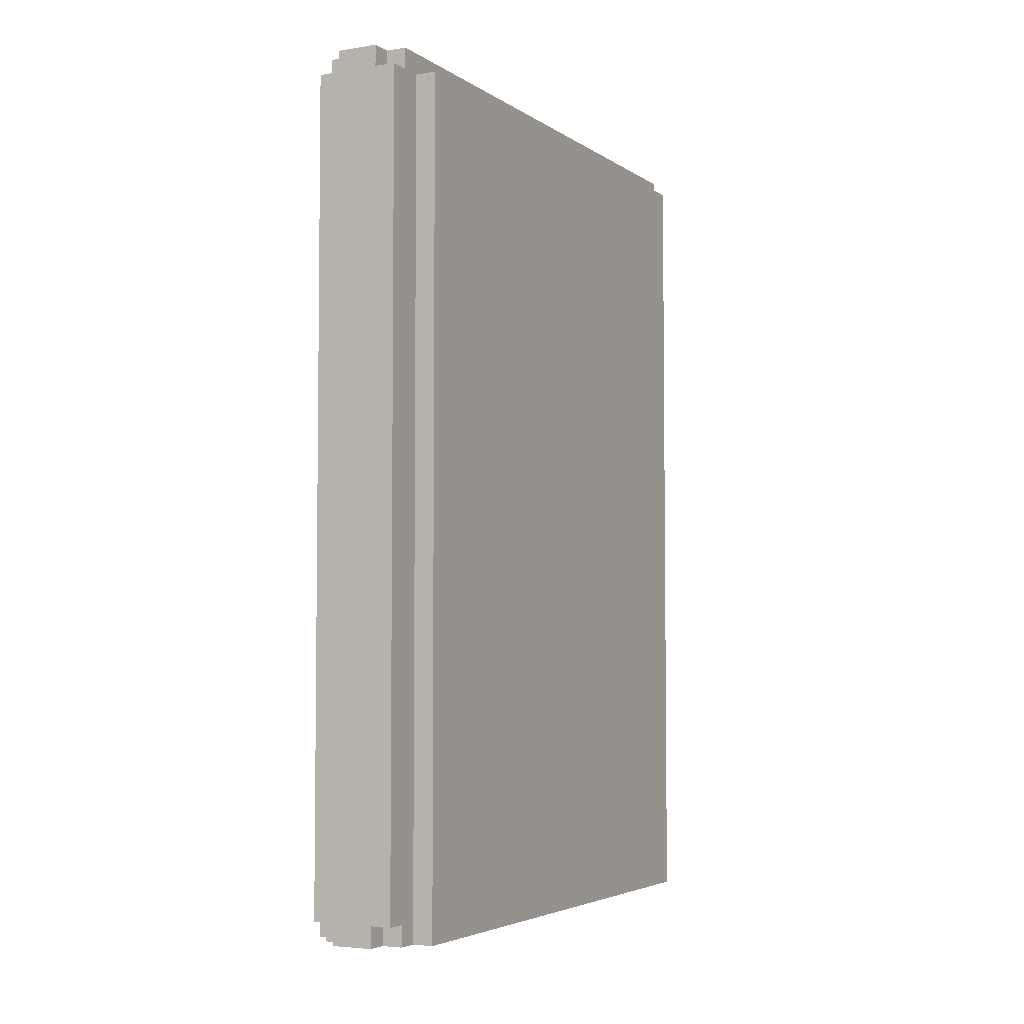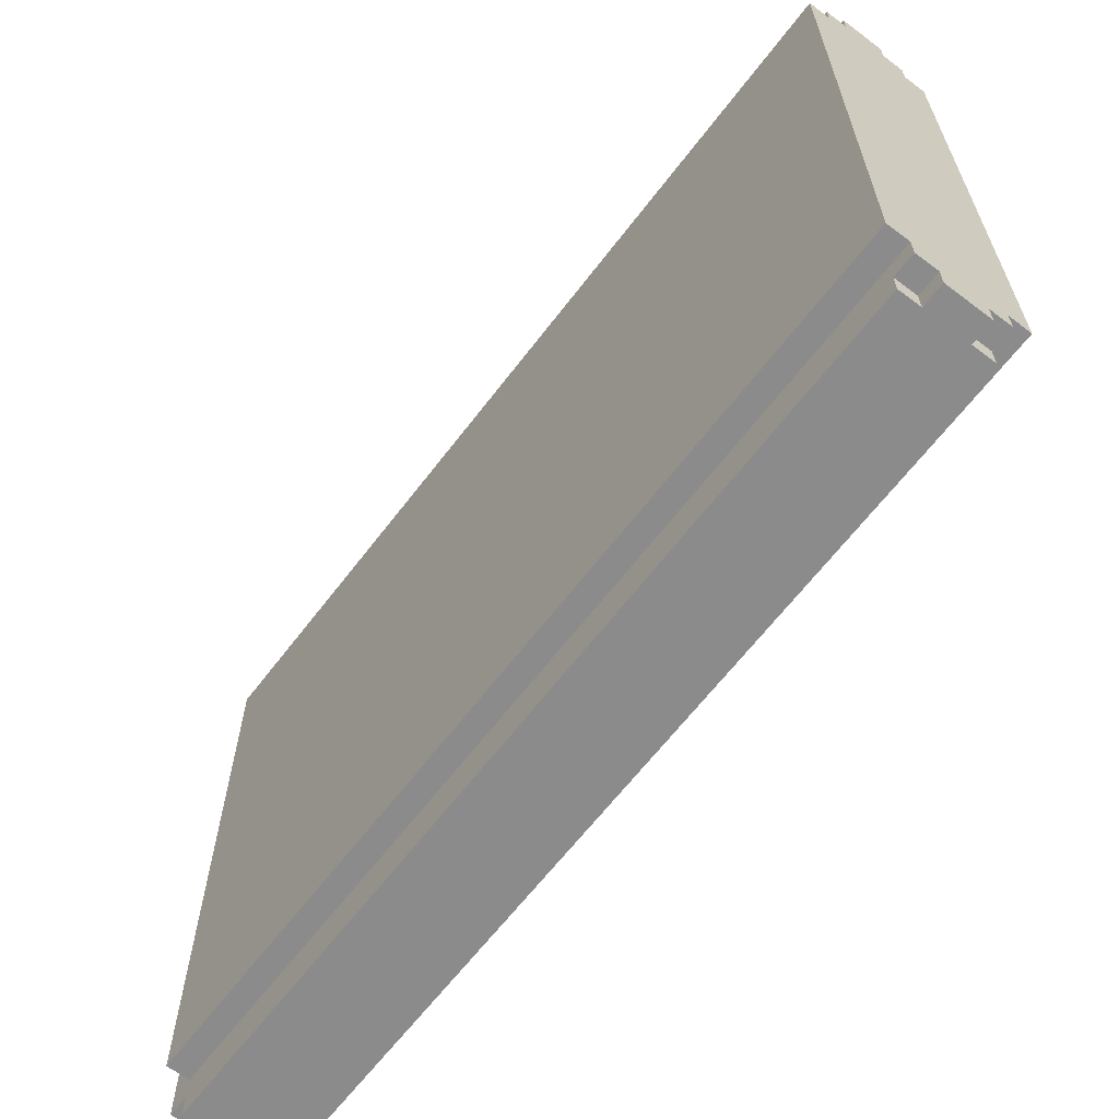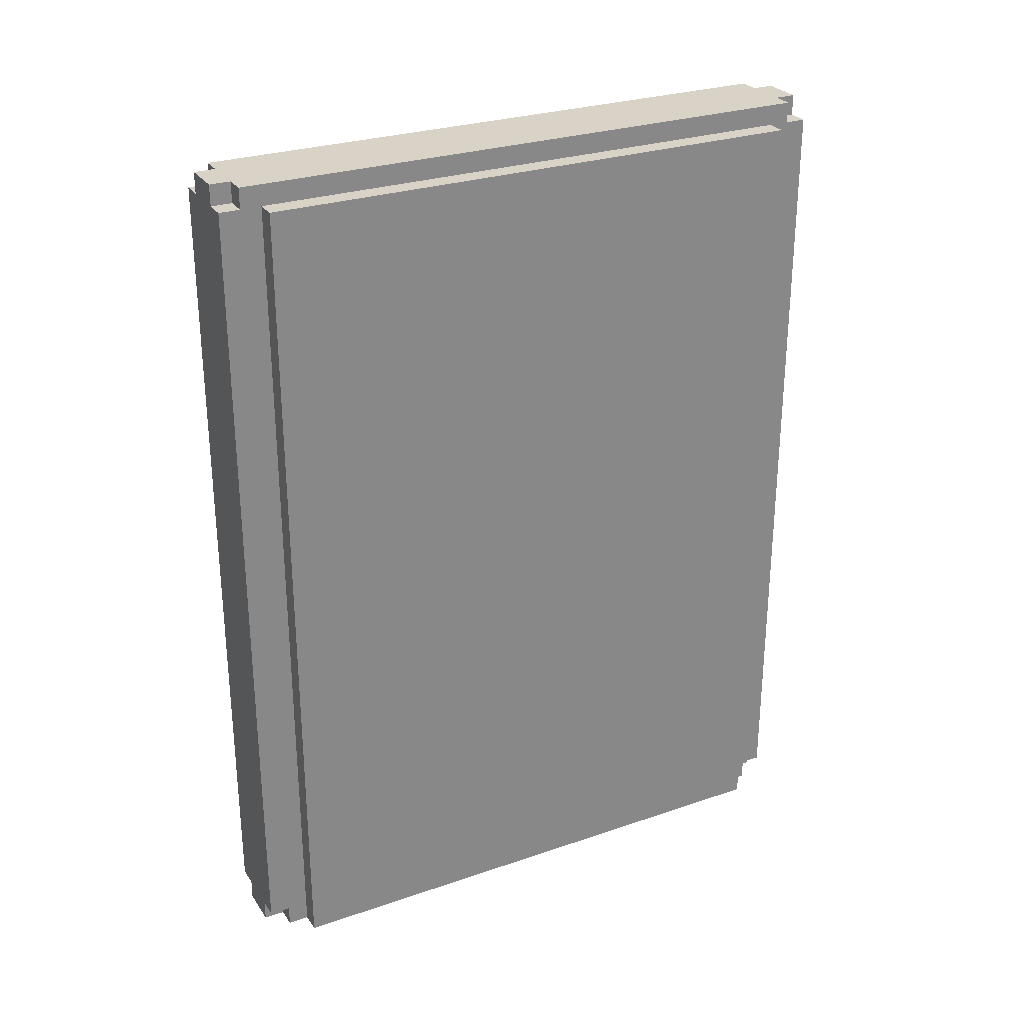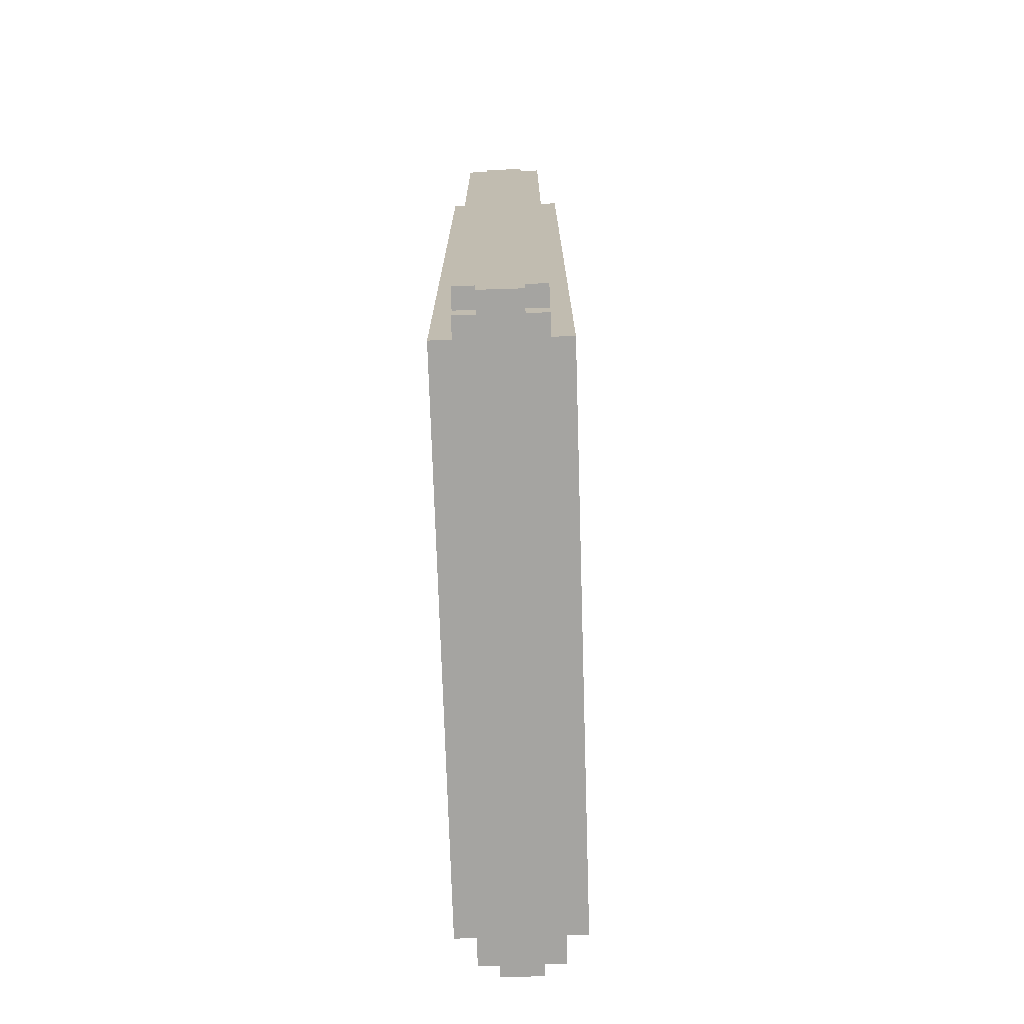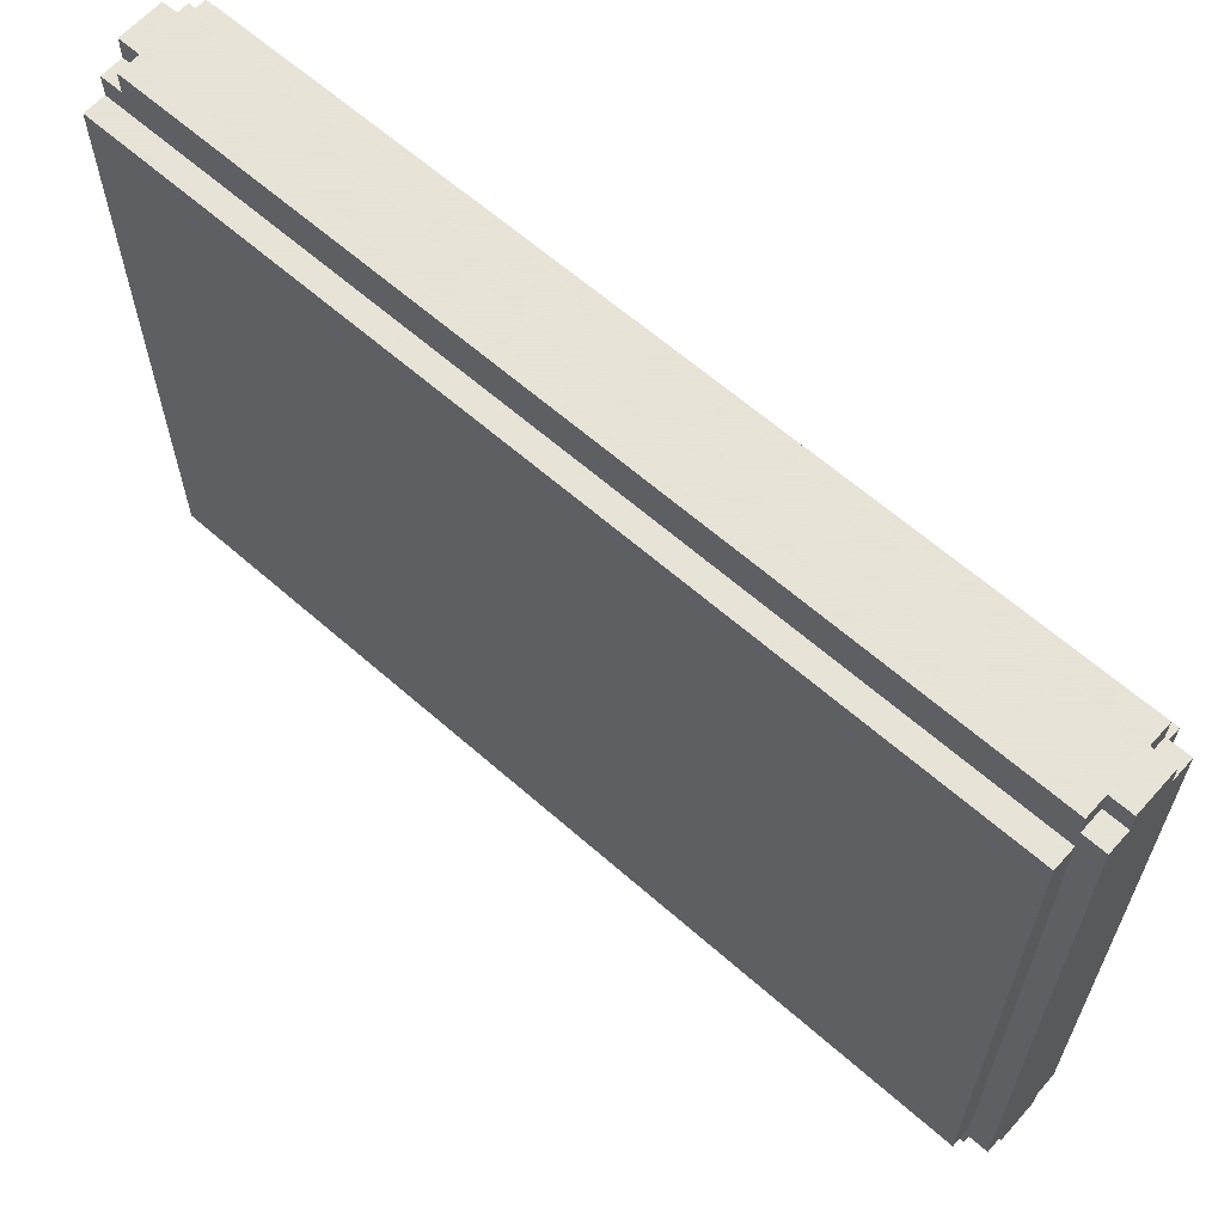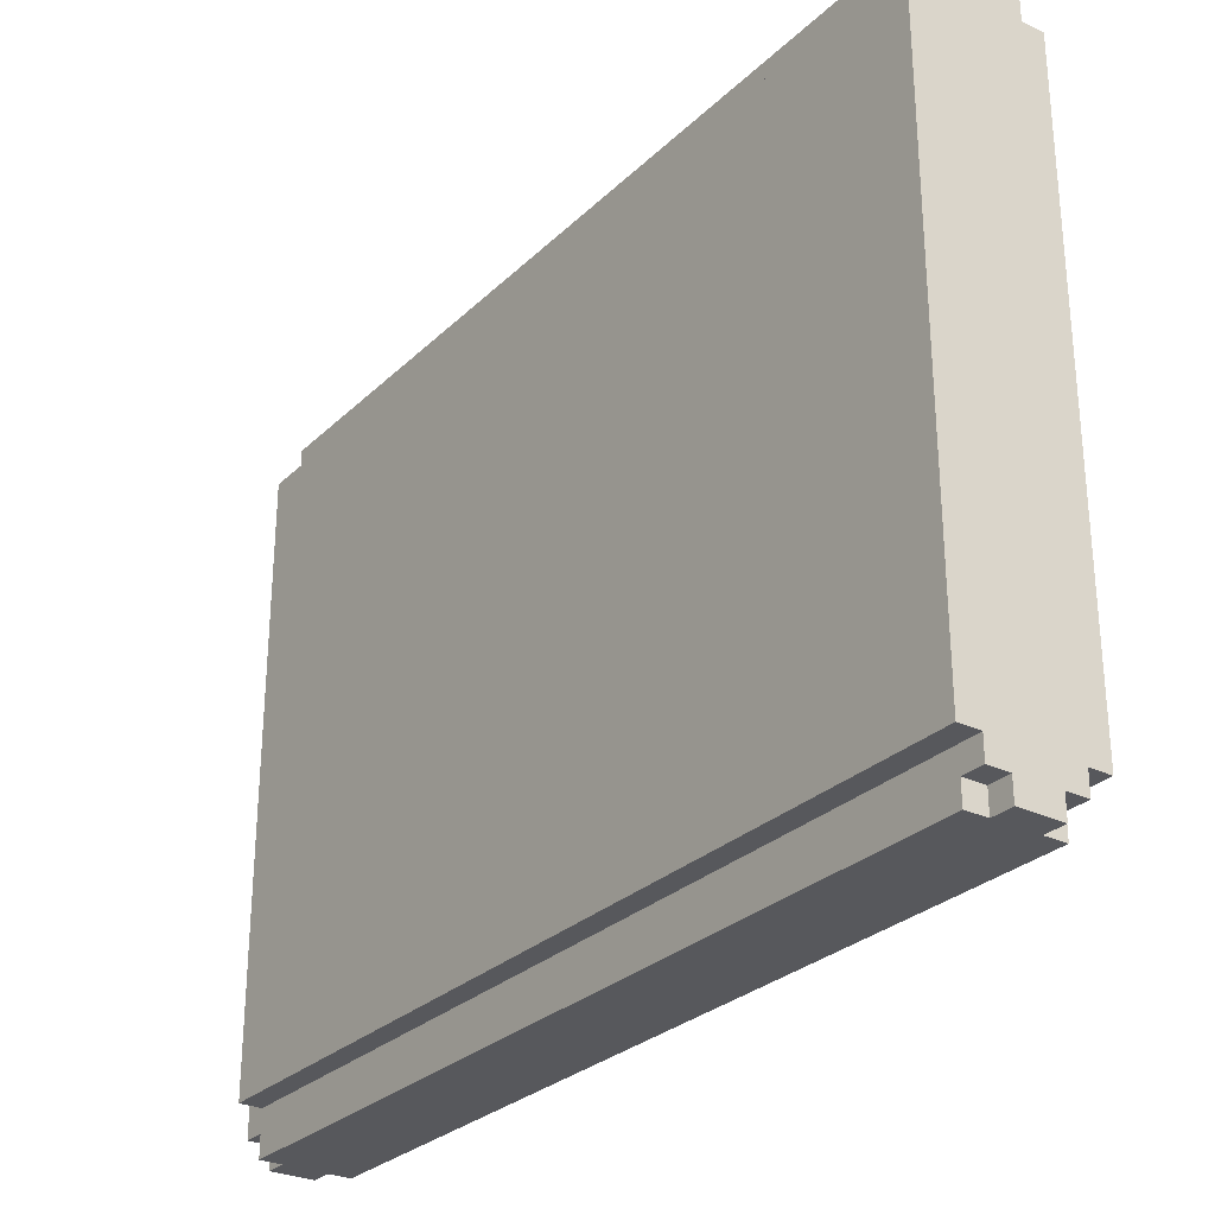
<metadata>
{"format":"obj","ext":"obj","renderer":"f3d","projection":"perspective","resolution":1024,"background":"white","views":[{"elev":-4.2,"azim":27.5,"up":"+Y"},{"elev":-63.8,"azim":-37.2,"up":"+Z"},{"elev":27.9,"azim":62.5,"up":"+Y"},{"elev":-73.2,"azim":-178.2,"up":"+Y"},{"elev":62.8,"azim":131.7,"up":"+Z"},{"elev":-28.4,"azim":-35.7,"up":"+Z"}]}
</metadata>
<code>
o
v -4.4 16.2 1.7
v -4.4 16.2 -1.2
v -4.3 16.2 1.8
v -4.3 16.2 1.7
v -4.3 16.2 -1.2
v -4.3 16.2 -1.3
v -4.1 16.2 1.8
v -4.1 16.2 1.7
v -4.1 16.2 -1.2
v -4.1 16.2 -1.3
v -4 16.2 1.7
v -4 16.2 -1.2
v -4.5 16.1 1.6
v -4.5 16.1 -1.1
v -4.4 16.1 1.8
v -4.4 16.1 1.7
v -4.4 16.1 1.6
v -4.4 16.1 -1.1
v -4.4 16.1 -1.2
v -4.4 16.1 -1.3
v -4.3 16.1 1.8
v -4.3 16.1 1.7
v -4.3 16.1 -1.2
v -4.3 16.1 -1.3
v -4.1 16.1 1.8
v -4.1 16.1 1.7
v -4.1 16.1 -1.2
v -4.1 16.1 -1.3
v -4 16.1 1.8
v -4 16.1 1.7
v -4 16.1 1.6
v -4 16.1 -1.1
v -4 16.1 -1.2
v -4 16.1 -1.3
v -3.9 16.1 1.6
v -3.9 16.1 -1.1
v -4.4 12.2 1.8
v -4.4 12.2 1.7
v -4.4 12.2 -1.2
v -4.4 12.2 -1.3
v -4.3 12.2 1.8
v -4.3 12.2 1.7
v -4.3 12.2 -1.2
v -4.3 12.2 -1.3
v -4.1 12.2 1.8
v -4.1 12.2 1.7
v -4.1 12.2 -1.2
v -4.1 12.2 -1.3
v -4 12.2 1.8
v -4 12.2 1.7
v -4 12.2 -1.2
v -4 12.2 -1.3
v -4.5 12.1 1.6
v -4.5 12.1 -1.1
v -4.4 12.1 1.7
v -4.4 12.1 1.6
v -4.4 12.1 -1.1
v -4.4 12.1 -1.2
v -4.3 12.1 1.8
v -4.3 12.1 1.7
v -4.3 12.1 -1.2
v -4.3 12.1 -1.3
v -4.1 12.1 1.8
v -4.1 12.1 1.7
v -4.1 12.1 -1.2
v -4.1 12.1 -1.3
v -4 12.1 1.7
v -4 12.1 1.6
v -4 12.1 -1.1
v -4 12.1 -1.2
v -3.9 12.1 1.6
v -3.9 12.1 -1.1
v -4.3 16.2 1.8
v -4.1 16.2 1.8
v -4.4 16.1 1.8
v -4.3 16.1 1.8
v -4.1 16.1 1.8
v -4 16.1 1.8
v -4.4 12.2 1.8
v -4.3 12.2 1.8
v -4.1 12.2 1.8
v -4 12.2 1.8
v -4.3 12.1 1.8
v -4.1 12.1 1.8
v -4.4 16.2 1.7
v -4.3 16.2 1.7
v -4.1 16.2 1.7
v -4 16.2 1.7
v -4.4 16.1 1.7
v -4.3 16.1 1.7
v -4.1 16.1 1.7
v -4 16.1 1.7
v -4.4 12.2 1.7
v -4.3 12.2 1.7
v -4.1 12.2 1.7
v -4 12.2 1.7
v -4.4 12.1 1.7
v -4.3 12.1 1.7
v -4.1 12.1 1.7
v -4 12.1 1.7
v -4.5 16.1 1.6
v -4.4 16.1 1.6
v -4 16.1 1.6
v -3.9 16.1 1.6
v -4.5 12.1 1.6
v -4.4 12.1 1.6
v -4 12.1 1.6
v -3.9 12.1 1.6
v -4.5 16.1 -1.1
v -4.4 16.1 -1.1
v -4 16.1 -1.1
v -3.9 16.1 -1.1
v -4.5 12.1 -1.1
v -4.4 12.1 -1.1
v -4 12.1 -1.1
v -3.9 12.1 -1.1
v -4.4 16.2 -1.2
v -4.3 16.2 -1.2
v -4.1 16.2 -1.2
v -4 16.2 -1.2
v -4.4 16.1 -1.2
v -4.3 16.1 -1.2
v -4.1 16.1 -1.2
v -4 16.1 -1.2
v -4.4 12.2 -1.2
v -4.3 12.2 -1.2
v -4.1 12.2 -1.2
v -4 12.2 -1.2
v -4.4 12.1 -1.2
v -4.3 12.1 -1.2
v -4.1 12.1 -1.2
v -4 12.1 -1.2
v -4.3 16.2 -1.3
v -4.1 16.2 -1.3
v -4.4 16.1 -1.3
v -4.3 16.1 -1.3
v -4.1 16.1 -1.3
v -4 16.1 -1.3
v -4.4 12.2 -1.3
v -4.3 12.2 -1.3
v -4.1 12.2 -1.3
v -4 12.2 -1.3
v -4.3 12.1 -1.3
v -4.1 12.1 -1.3
v -4.5 16.1 1.6
v -4.5 12.1 1.6
v -4.5 16.1 -1.1
v -4.5 12.1 -1.1
v -4.4 16.1 1.8
v -4.4 12.2 1.8
v -4.4 16.2 1.7
v -4.4 16.1 1.7
v -4.4 12.2 1.7
v -4.4 12.1 1.7
v -4.4 16.1 1.6
v -4.4 12.1 1.6
v -4.4 16.1 -1.1
v -4.4 12.1 -1.1
v -4.4 16.2 -1.2
v -4.4 16.1 -1.2
v -4.4 12.2 -1.2
v -4.4 12.1 -1.2
v -4.4 16.1 -1.3
v -4.4 12.2 -1.3
v -4.3 16.2 1.8
v -4.3 16.1 1.8
v -4.3 12.2 1.8
v -4.3 12.1 1.8
v -4.3 16.2 1.7
v -4.3 16.1 1.7
v -4.3 12.2 1.7
v -4.3 12.1 1.7
v -4.3 16.2 -1.2
v -4.3 16.1 -1.2
v -4.3 12.2 -1.2
v -4.3 12.1 -1.2
v -4.3 16.2 -1.3
v -4.3 16.1 -1.3
v -4.3 12.2 -1.3
v -4.3 12.1 -1.3
v -4.1 16.2 1.8
v -4.1 16.1 1.8
v -4.1 12.2 1.8
v -4.1 12.1 1.8
v -4.1 16.2 1.7
v -4.1 16.1 1.7
v -4.1 12.2 1.7
v -4.1 12.1 1.7
v -4.1 16.2 -1.2
v -4.1 16.1 -1.2
v -4.1 12.2 -1.2
v -4.1 12.1 -1.2
v -4.1 16.2 -1.3
v -4.1 16.1 -1.3
v -4.1 12.2 -1.3
v -4.1 12.1 -1.3
v -4 16.1 1.8
v -4 12.2 1.8
v -4 16.2 1.7
v -4 16.1 1.7
v -4 12.2 1.7
v -4 12.1 1.7
v -4 16.1 1.6
v -4 12.1 1.6
v -4 16.1 -1.1
v -4 12.1 -1.1
v -4 16.2 -1.2
v -4 16.1 -1.2
v -4 12.2 -1.2
v -4 12.1 -1.2
v -4 16.1 -1.3
v -4 12.2 -1.3
v -3.9 16.1 1.6
v -3.9 12.1 1.6
v -3.9 16.1 -1.1
v -3.9 12.1 -1.1
f 4 2 1
f 5 2 4
f 7 4 3
f 7 6 5
f 7 5 4
f 8 6 7
f 9 6 8
f 10 6 9
f 11 9 8
f 12 9 11
f 17 14 13
f 18 14 17
f 21 16 15
f 22 16 21
f 23 20 19
f 24 20 23
f 29 26 25
f 30 26 29
f 33 28 27
f 34 28 33
f 35 32 31
f 36 32 35
f 37 38 41
f 41 38 42
f 39 40 43
f 43 40 44
f 45 46 49
f 49 46 50
f 47 48 51
f 51 48 52
f 53 54 56
f 56 54 57
f 55 56 60
f 57 58 60
f 56 57 60
f 60 58 61
f 59 60 63
f 61 62 63
f 60 61 63
f 63 62 64
f 64 62 65
f 65 62 66
f 64 65 67
f 67 65 68
f 68 65 69
f 69 65 70
f 68 69 71
f 71 69 72
f 76 74 73
f 77 74 76
f 79 76 75
f 79 78 77
f 79 77 76
f 80 78 79
f 81 78 80
f 82 78 81
f 83 81 80
f 84 81 83
f 89 86 85
f 90 86 89
f 91 88 87
f 92 88 91
f 97 94 93
f 98 94 97
f 99 96 95
f 100 96 99
f 105 102 101
f 106 102 105
f 107 104 103
f 108 104 107
f 109 110 113
f 113 110 114
f 111 112 115
f 115 112 116
f 117 118 121
f 121 118 122
f 119 120 123
f 123 120 124
f 125 126 129
f 129 126 130
f 127 128 131
f 131 128 132
f 133 134 136
f 136 134 137
f 135 136 139
f 137 138 139
f 136 137 139
f 139 138 140
f 140 138 141
f 141 138 142
f 140 141 143
f 143 141 144
f 147 146 145
f 148 146 147
f 152 150 149
f 153 150 152
f 155 152 151
f 155 154 153
f 155 153 152
f 156 154 155
f 157 155 151
f 159 157 151
f 159 158 157
f 160 158 159
f 161 158 160
f 162 158 161
f 163 161 160
f 164 161 163
f 169 166 165
f 170 166 169
f 171 168 167
f 172 168 171
f 177 174 173
f 178 174 177
f 179 176 175
f 180 176 179
f 181 182 185
f 185 182 186
f 183 184 187
f 187 184 188
f 189 190 193
f 193 190 194
f 191 192 195
f 195 192 196
f 197 198 200
f 200 198 201
f 199 200 203
f 201 202 203
f 200 201 203
f 203 202 204
f 199 203 205
f 199 205 207
f 205 206 207
f 207 206 208
f 208 206 209
f 209 206 210
f 208 209 211
f 211 209 212
f 213 214 215
f 215 214 216

</code>
